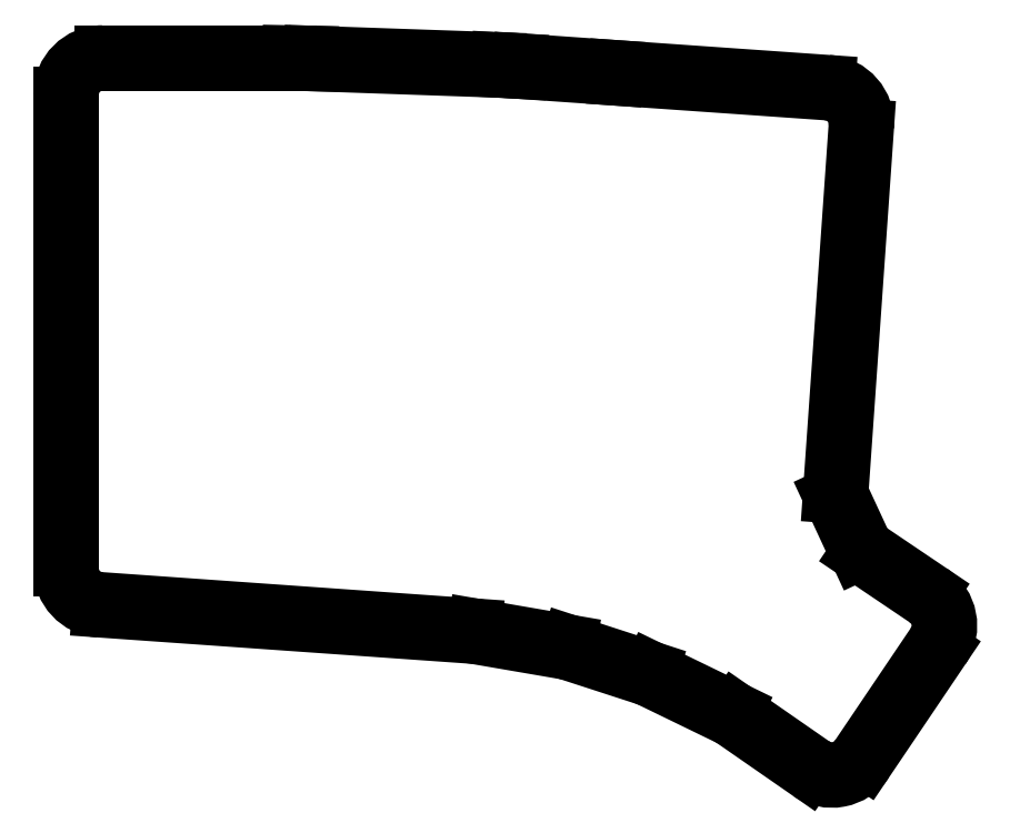
<metadata>
{"format":"dxf","ext":"dxf","renderer":"ezdxf+matplotlib","layout":"modelspace","background":"white","min_lineweight":24,"dpi":150}
</metadata>
<code>
0
SECTION
2
ENTITIES
0
LINE
8
0
10
32.6
20
-159.1
11
32.6
21
-64.1
0
ARC
8
0
10
40.9
20
-64.1
40
8.3
50
90
51
180
0
LINE
8
0
10
40.9
20
-55.8
11
78.3
21
-55.8
0
ARC
8
0
10
78.3
20
-64.1
40
8.3
50
88.85
51
90
0
LINE
8
0
10
78.47
20
-55.8
11
82.67
21
-55.89
0
ARC
8
0
10
82.5
20
-64.18
40
8.3
50
88
51
88.85
0
LINE
8
0
10
82.79
20
-55.89
11
120.2
21
-57.2
0
ARC
8
0
10
119.9
20
-65.49
40
8.3
50
86.85
51
88
0
LINE
8
0
10
120.3
20
-57.2
11
124.5
21
-57.43
0
ARC
8
0
10
124.1
20
-65.72
40
8.3
50
86
51
86.85
0
LINE
8
0
10
124.7
20
-57.44
11
143.8
21
-58.78
0
LINE
8
0
10
143.8
20
-58.78
11
186.2
21
-61.75
0
ARC
8
0
10
185.6
20
-70.03
40
8.3
50
356
51
446
0
LINE
8
0
10
193.9
20
-70.6
11
188.8
21
-144.1
0
LINE
8
0
10
188.8
20
-144.1
11
193.7
21
-154.8
0
LINE
8
0
10
193.7
20
-154.8
11
206.9
21
-163.7
0
ARC
8
0
10
202.3
20
-170.6
40
8.3
50
326
51
416
0
LINE
8
0
10
209.1
20
-175.2
11
193.9
21
-197.8
0
ARC
8
0
10
187
20
-193.2
40
8.3
50
235.2
51
326
0
LINE
8
0
10
182.3
20
-200
11
166.7
21
-189.2
0
LINE
8
0
10
166.7
20
-189.2
11
150
21
-181.1
0
LINE
8
0
10
150
20
-181.1
11
133.9
21
-175.9
0
LINE
8
0
10
133.9
20
-175.9
11
115.3
21
-172.7
0
LINE
8
0
10
115.3
20
-172.7
11
40.32
21
-167.4
0
ARC
8
0
10
40.9
20
-159.1
40
8.3
50
180
51
266
0
LINE
8
0
10
34.6
20
-159.1
11
34.6
21
-64.1
0
ARC
8
0
10
40.9
20
-64.1
40
6.3
50
90
51
180
0
LINE
8
0
10
40.9
20
-57.8
11
78.3
21
-57.8
0
ARC
8
0
10
78.3
20
-64.1
40
6.3
50
88.85
51
90
0
LINE
8
0
10
78.43
20
-57.8
11
82.63
21
-57.89
0
ARC
8
0
10
82.5
20
-64.18
40
6.3
50
88
51
88.85
0
LINE
8
0
10
82.72
20
-57.89
11
120.1
21
-59.19
0
ARC
8
0
10
119.9
20
-65.49
40
6.3
50
86.85
51
88
0
LINE
8
0
10
120.2
20
-59.2
11
124.4
21
-59.43
0
ARC
8
0
10
124.1
20
-65.72
40
6.3
50
86
51
86.85
0
LINE
8
0
10
124.5
20
-59.44
11
143.7
21
-60.78
0
LINE
8
0
10
143.7
20
-60.78
11
186.1
21
-63.74
0
ARC
8
0
10
185.6
20
-70.03
40
6.3
50
356
51
446
0
LINE
8
0
10
191.9
20
-70.46
11
186.7
21
-144.5
0
LINE
8
0
10
186.7
20
-144.5
11
192.1
21
-156.1
0
LINE
8
0
10
192.1
20
-156.1
11
205.8
21
-165.3
0
ARC
8
0
10
202.3
20
-170.6
40
6.3
50
326
51
416
0
LINE
8
0
10
207.5
20
-174.1
11
192.2
21
-196.7
0
ARC
8
0
10
187
20
-193.2
40
6.3
50
235.2
51
326
0
LINE
8
0
10
183.4
20
-198.4
11
167.7
21
-187.5
0
LINE
8
0
10
167.7
20
-187.5
11
150.8
21
-179.3
0
LINE
8
0
10
150.8
20
-179.3
11
134.3
21
-173.9
0
LINE
8
0
10
134.3
20
-173.9
11
115.5
21
-170.7
0
LINE
8
0
10
115.5
20
-170.7
11
40.46
21
-165.4
0
ARC
8
0
10
40.9
20
-159.1
40
6.3
50
180
51
266
0
ENDSEC
0
EOF

</code>
